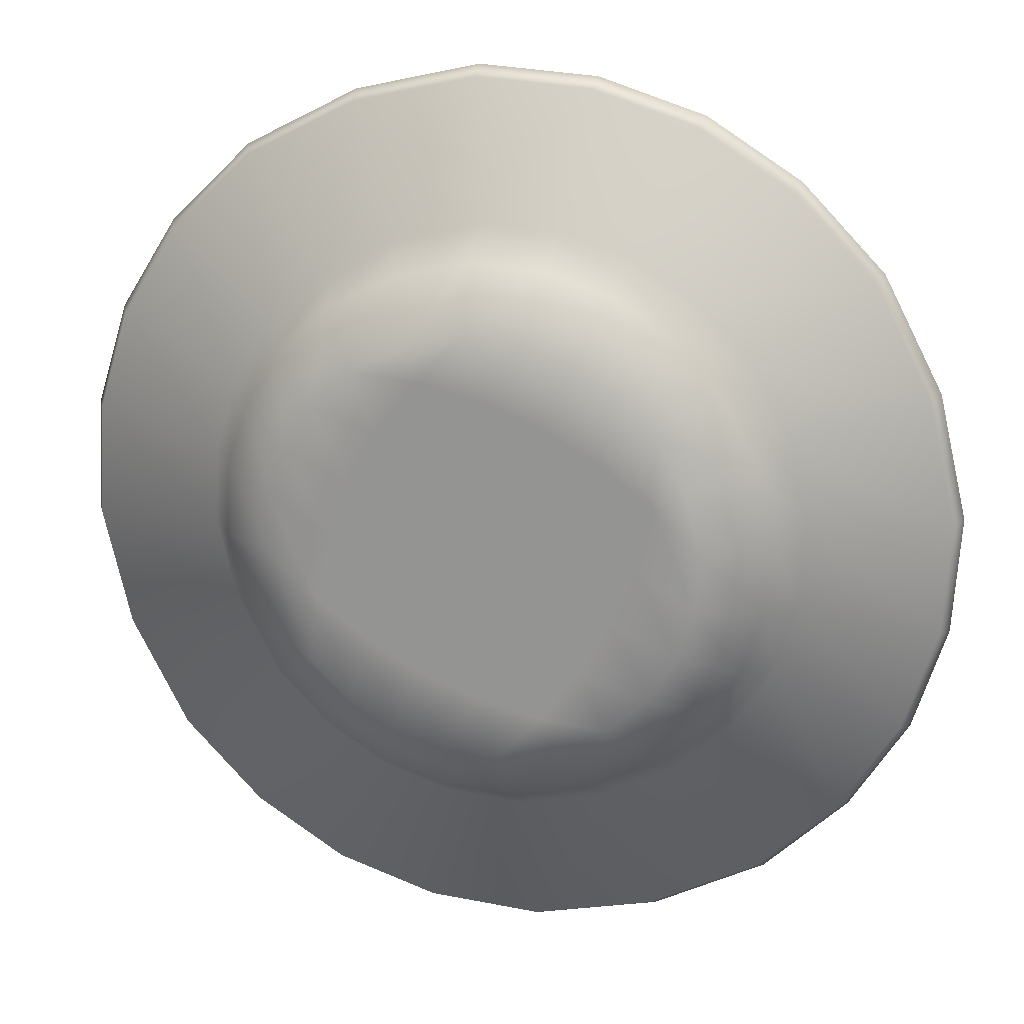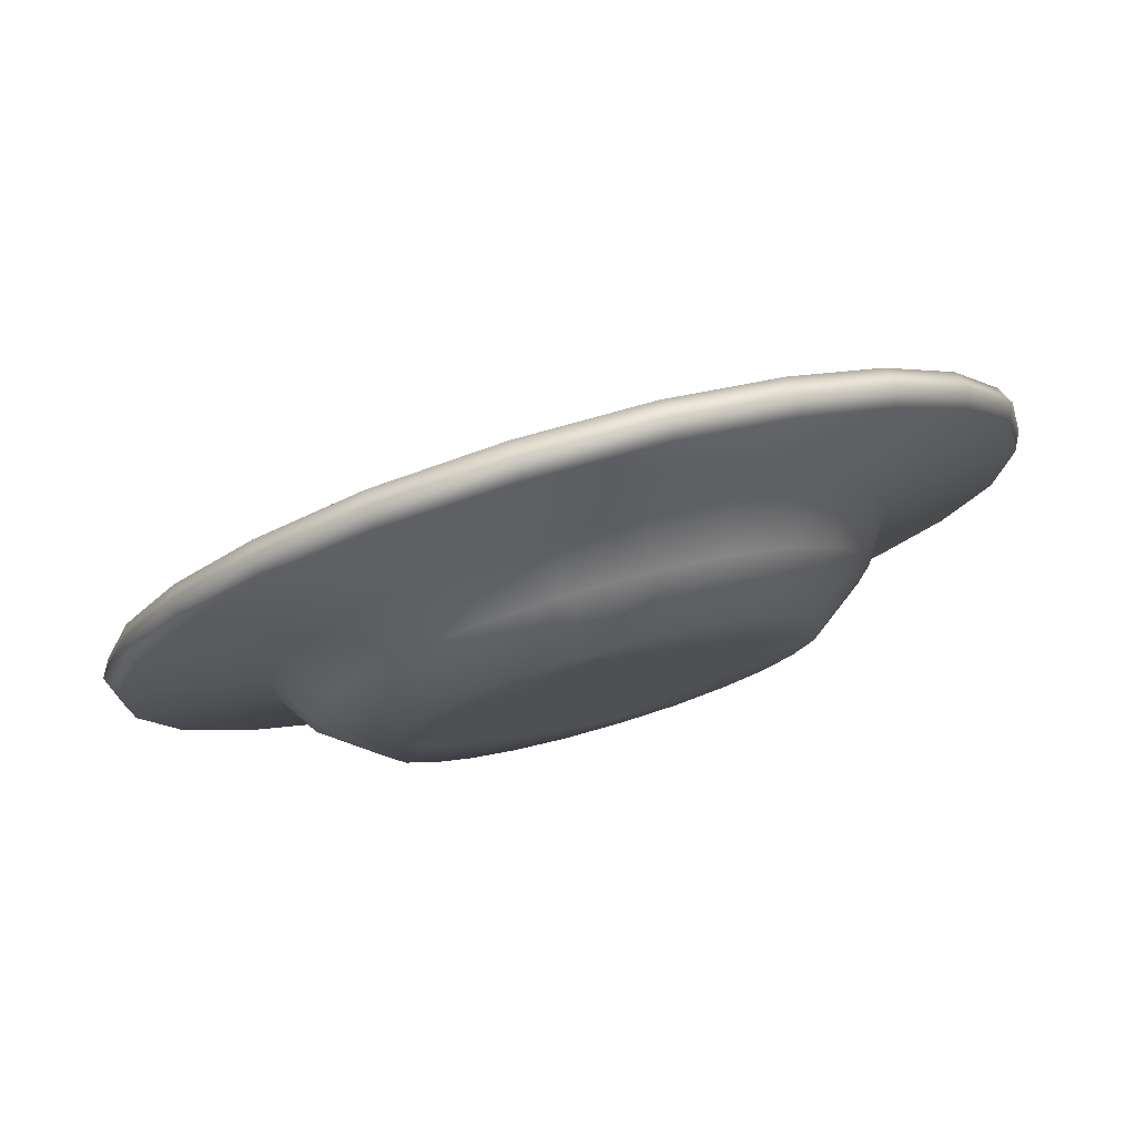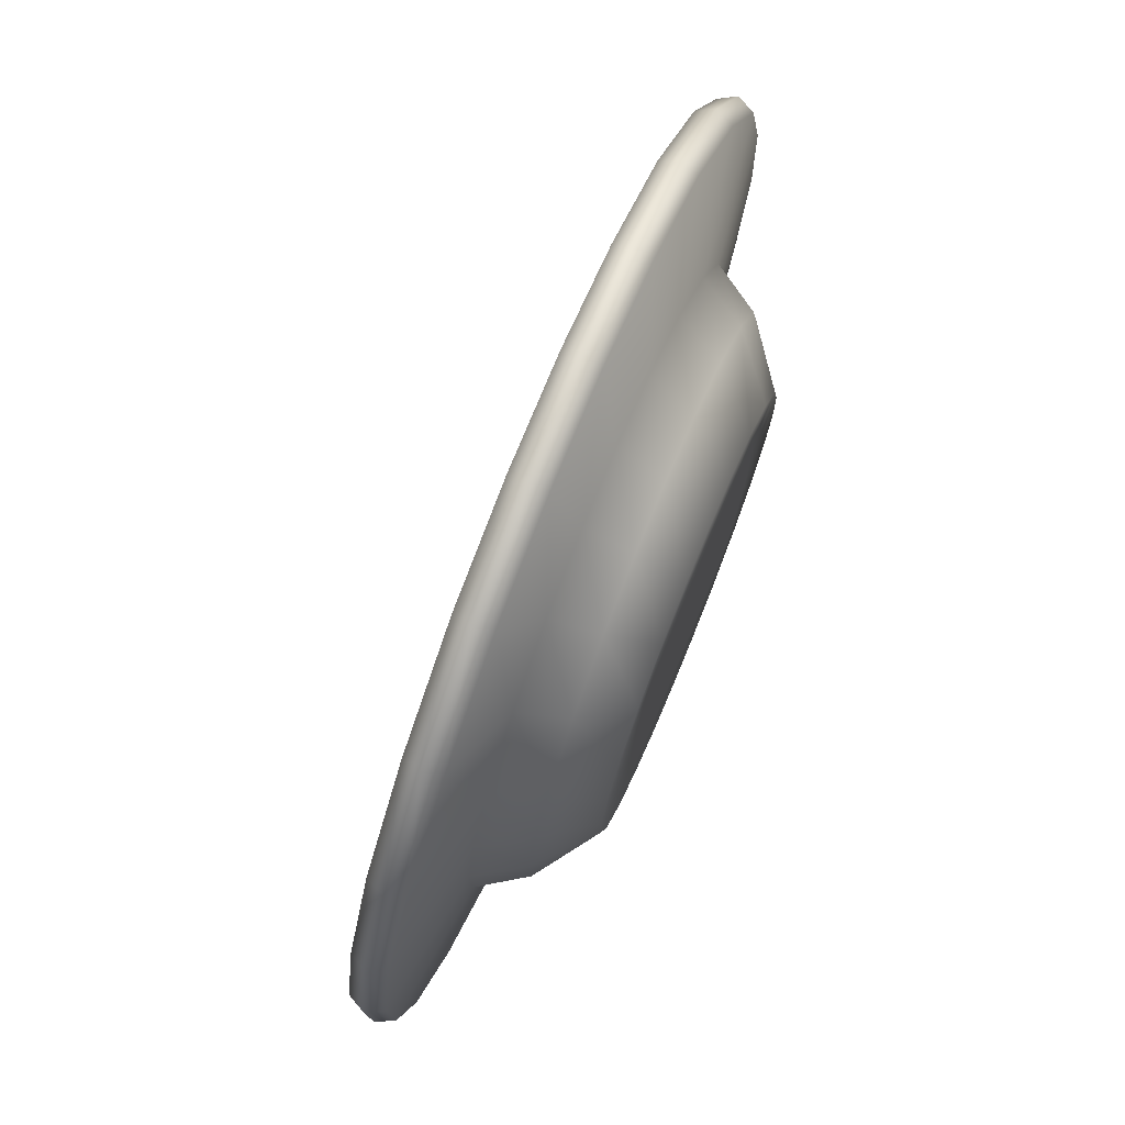
<metadata>
{"format":"obj","ext":"obj","renderer":"f3d","projection":"perspective","resolution":1024,"background":"white","views":[{"elev":-1.8,"azim":-9.8,"up":"+Z"},{"elev":-41.0,"azim":80.3,"up":"+Y"},{"elev":7.5,"azim":-106.1,"up":"+Z"}]}
</metadata>
<code>
g m_Plate_wash
v -0.01309 0.004526 0.001593
v -0.01271 0.004669 0.0002423
v -0.01272 0.004887 0.0002873
v -0.01308 0.004315 0.001521
v -0.0131 0.004037 0.002783
v -0.01309 0.003837 0.002687
v -0.01284 0.003483 0.003826
v -0.01283 0.003294 0.003709
v -0.01232 0.002864 0.004724
v -0.01232 0.002687 0.004588
v -0.01206 0.004851 -0.0009546
v -0.01205 0.005073 -0.0009345
v -0.0112 0.004824 -0.001877
v -0.01117 0.005045 -0.001876
v -0.01024 0.004649 -0.002555
v -0.0102 0.004867 -0.002568
v -0.009189 0.004327 -0.002987
v -0.00912 0.004537 -0.003009
v -0.008036 0.003855 -0.003175
v -0.007943 0.004056 -0.003201
v -0.00683 0.003212 -0.003006
v -0.006712 0.0034 -0.003028
v -0.005754 0.002501 -0.002524
v -0.005613 0.002674 -0.002537
v -0.01153 0.002179 0.005475
v -0.004982 0.00183 -0.001788
v -0.004826 0.001989 -0.001785
v -0.00447 0.001223 -0.0009085
v -0.004303 0.001369 -0.0008875
v -0.004217 0.0006806 0.0001137
v -0.004045 0.0008153 0.0001561
v -0.004223 0.0002021 0.001279
v -0.004051 0.0003268 0.001346
v -0.005594 0.002836 -0.002385
v -0.004823 0.002165 -0.001649
v -0.006645 0.002573 -0.001156
v -0.00613 0.002126 -0.0006643
v -0.004311 0.001559 -0.00077
v -0.005788 0.001721 -7.741e-05
v -0.005973 0.001635 -5.497e-05
v -0.005812 0.001289 0.0005958
v -0.00631 0.001283 -0.000132
v -0.006158 0.0009577 0.0004817
v -0.007055 0.0009579 -2.883e-05
v -0.007298 0.001245 -0.0004456
v -0.007977 0.001463 -0.0001889
v -0.00832 0.001824 -0.0006685
v -0.008946 0.002037 -0.0004651
v -0.009292 0.002429 -0.001014
v -0.009792 0.002582 -0.0008091
v -0.00954 0.002204 -0.0001842
v -0.01024 0.002665 -0.0004879
v -0.0101 0.002324 0.0001741
v -0.01065 0.002677 -5.066e-05
v -0.01064 0.002397 0.0006098
v -0.01096 0.002591 0.0005166
v -0.01114 0.002423 0.001123
v -0.01054 0.002097 0.001225
v -0.01114 0.002197 0.001675
v -0.01036 0.001776 0.001795
v -0.01102 0.001939 0.00216
v -0.0101 0.001435 0.00232
v -0.01078 0.001652 0.002577
v -0.009754 0.001073 0.0028
v -0.01041 0.001334 0.002926
v -0.009329 0.0006917 0.003234
v -0.009901 0.0009967 0.003154
v -0.009921 0.001973 0.0008135
v -0.009698 0.001612 0.00143
v -0.009434 0.001241 0.002024
v -0.009129 0.0008598 0.002596
v -0.008783 0.0004684 0.003145
v -0.009037 0.001449 0.001065
v -0.009289 0.001826 0.0004406
v -0.008786 0.001071 0.00169
v -0.008534 0.0006931 0.002315
v -0.008283 0.0003154 0.00294
v -0.008641 0.001656 0.0001065
v -0.008377 0.001285 0.0007007
v -0.008153 0.000924 0.001318
v -0.007971 0.0005732 0.001957
v -0.00783 0.0002325 0.002619
v -0.007716 0.001121 0.0003359
v -0.007536 0.0008006 0.000906
v -0.007439 0.0005001 0.001521
v -0.007423 0.0002198 0.002182
v -0.006935 0.0007006 0.0004557
v -0.006938 0.0004738 0.001008
v -0.007112 0.0003063 0.001614
v -0.007291 0.0003648 0.003222
v -0.007865 0.0004697 0.003628
v -0.008498 0.0006636 0.003888
v -0.00919 0.0009464 0.004001
v -0.009914 0.001333 0.003899
v -0.01056 0.00176 0.00361
v -0.01102 0.002162 0.003168
v -0.01133 0.002527 0.00264
v -0.01148 0.002852 0.002026
v -0.01148 0.00314 0.001327
v -0.01126 0.003352 0.0005589
v -0.01086 0.003461 -0.0001596
v -0.01035 0.003445 -0.0007135
v -0.009776 0.00334 -0.00112
v -0.009142 0.003147 -0.00138
v -0.00845 0.002864 -0.001492
v -0.008745 0.002205 -0.001103
v -0.007663 0.001564 -0.0007945
v -0.008174 0.001901 -0.001023
v -0.007726 0.002477 -0.001391
v -0.00708 0.002051 -0.001102
v -0.006617 0.001648 -0.0006598
v -0.009648 0.003816 -0.001103
v -0.006299 0.002021 -0.0006147
v -0.00679 0.002448 -0.001083
v -0.007475 0.002901 -0.00139
v -0.008243 0.003311 -0.001498
v -0.008977 0.00361 -0.001378
v -0.009641 0.004007 -0.001176
v -0.01028 0.004124 -0.0007239
v -0.01008 0.004985 -0.002416
v -0.009029 0.004662 -0.002849
v -0.008937 0.003792 -0.001465
v -0.007876 0.004191 -0.003036
v -0.008168 0.003477 -0.00159
v -0.00667 0.003547 -0.002867
v -0.007363 0.003048 -0.001477
v -0.01104 0.00516 -0.001739
v -0.01085 0.004142 -0.0001082
v -0.0119 0.005186 -0.0008161
v -0.01129 0.00402 0.0006905
v -0.01255 0.005004 0.0003807
v -0.01153 0.003784 0.001544
v -0.01292 0.00465 0.00166
v -0.01154 0.003465 0.002322
v -0.01293 0.004172 0.002825
v -0.01137 0.003103 0.003004
v -0.01267 0.003629 0.003847
v -0.01103 0.002698 0.003591
v -0.01216 0.003022 0.004727
v -0.01051 0.00225 0.004082
v -0.01139 0.002351 0.005463
v -0.009795 0.001775 0.004404
v -0.01031 0.00164 0.005944
v -0.00899 0.001346 0.004517
v -0.009109 0.0009971 0.006113
v -0.008221 0.001032 0.004392
v -0.007956 0.000526 0.005926
v -0.007517 0.0008161 0.004103
v -0.006901 0.000203 0.005493
v -0.006879 0.0006993 0.003651
v -0.005945 2.82e-05 0.004816
v -0.006307 0.0006816 0.003035
v -0.005088 1.51e-06 0.003893
v -0.005868 0.0008031 0.002236
v -0.004432 0.0001839 0.002697
v -0.005623 0.001039 0.001383
v -0.004064 0.0005373 0.001417
v -0.005619 0.001359 0.0006048
v -0.004058 0.001016 0.0002522
v -0.008293 0.0009776 0.004208
v -0.007622 0.000772 0.003932
v -0.007013 0.0006607 0.003501
v -0.006468 0.0006437 0.002914
v -0.00605 0.0007597 0.002152
v -0.005816 0.0009848 0.001338
v -0.006161 0.0006704 0.001181
v -0.006382 0.0004582 0.001949
v -0.006776 0.0003487 0.002668
v -0.009027 0.001277 0.004327
v -0.009795 0.001687 0.004219
v -0.01048 0.00214 0.003913
v -0.01097 0.002567 0.003444
v -0.0113 0.002953 0.002884
v -0.01146 0.003299 0.002234
v -0.01145 0.003603 0.001492
v -0.01122 0.003828 0.0006776
v -0.0108 0.003944 -8.429e-05
v -0.01026 0.003927 -0.0006716
v -0.01155 0.002016 0.005324
v -0.01043 0.001453 0.005967
v -0.01047 0.001305 0.005806
v -0.009201 0.0007961 0.00614
v -0.009268 0.0006619 0.005975
v -0.008024 0.0003152 0.005948
v -0.008115 0.0001908 0.005787
v -0.006948 -1.447e-05 0.005507
v -0.007061 -0.0001322 0.005355
v -0.005972 -0.0001929 0.004815
v -0.006105 -0.000307 0.004677
v -0.005096 -0.0002202 0.003873
v -0.005247 -0.0003337 0.003755
v -0.004427 -3.404e-05 0.002651
v -0.004591 -0.0001514 0.002558
v -0.008394 0.001635 -0.0008019
v -0.008243 0.001714 -0.001167
v -0.008832 0.002028 -0.001249
v -0.007718 0.001367 -0.0009316
v -0.008041 0.001263 -0.0003082
v -0.007342 0.00104 -0.0005724
v -0.007772 0.0009119 0.000232
v -0.007092 0.0007435 -0.0001435
v -0.007588 0.0005817 0.0008187
v -0.006969 0.0004787 0.0003552
v -0.007487 0.0002723 0.001452
v -0.006972 0.0002453 0.0009238
v -0.007471 -1.612e-05 0.002132
v -0.007151 7.284e-05 0.001548
v -0.009038 0.001855 -0.0005925
v -0.009394 0.002257 -0.001158
v -0.008724 0.001462 -4.168e-06
v -0.008452 0.00108 0.0006074
v -0.008223 0.0007087 0.001242
v -0.008035 0.0003476 0.0019
v -0.00789 -3.098e-06 0.002582
v -0.00965 0.002026 -0.0003034
v -0.009909 0.002415 -0.0009466
v -0.009391 0.001637 0.0003397
v -0.009132 0.001249 0.0009829
v -0.008874 0.0008598 0.001626
v -0.008615 0.000471 0.002269
v -0.008356 8.219e-05 0.002912
v -0.01023 0.00215 6.535e-05
v -0.01038 0.0025 -0.000616
v -0.01004 0.001789 0.0007235
v -0.009812 0.001417 0.001358
v -0.009541 0.001035 0.00197
v -0.009227 0.0006426 0.002558
v -0.00887 0.0002398 0.003123
v -0.01078 0.002225 0.0005138
v -0.01079 0.002513 -0.0001659
v -0.01068 0.001916 0.001147
v -0.01049 0.001585 0.001734
v -0.01022 0.001234 0.002274
v -0.00987 0.0008624 0.002768
v -0.009433 0.0004696 0.003215
v -0.01129 0.002252 0.001042
v -0.01111 0.002424 0.000418
v -0.0113 0.002018 0.00161
v -0.01117 0.001754 0.002109
v -0.01092 0.001458 0.002538
v -0.01055 0.00113 0.002897
v -0.01002 0.0007834 0.003132
v -0.01171 0.002946 0.001229
v -0.01148 0.003167 0.0004285
v -0.0118 0.003508 0.001412
v -0.01154 0.003753 0.0005274
v -0.01308 0.004315 0.001521
v -0.01271 0.004669 0.0002423
v -0.01309 0.003837 0.002687
v -0.0118 0.003177 0.002219
v -0.01283 0.003294 0.003709
v -0.01163 0.002802 0.002926
v -0.01232 0.002687 0.004588
v -0.01127 0.002382 0.003534
v -0.01155 0.002016 0.005324
v -0.01074 0.001918 0.004044
v -0.01047 0.001305 0.005806
v -0.009995 0.001426 0.004377
v -0.009268 0.0006619 0.005975
v -0.009161 0.0009805 0.004494
v -0.008115 0.0001908 0.005787
v -0.008363 0.0006546 0.004364
v -0.007061 -0.0001322 0.005355
v -0.007633 0.0004311 0.004065
v -0.006105 -0.000307 0.004677
v -0.006972 0.0003101 0.003596
v -0.005247 -0.0003337 0.003755
v -0.006379 0.0002917 0.002958
v -0.004591 -0.0001514 0.002558
v -0.005925 0.0004178 0.00213
v -0.004223 0.0002021 0.001279
v -0.00567 0.0006624 0.001245
v -0.004217 0.0006806 0.0001137
v -0.005666 0.0009935 0.0004384
v -0.00447 0.001223 -0.0009085
v -0.005841 0.001369 -0.0002689
v -0.004982 0.00183 -0.001788
v -0.006195 0.001789 -0.0008772
v -0.005754 0.002501 -0.002524
v -0.006729 0.002253 -0.001387
v -0.00683 0.003212 -0.003006
v -0.007474 0.002745 -0.00172
v -0.008036 0.003855 -0.003175
v -0.008308 0.00319 -0.001837
v -0.009189 0.004327 -0.002987
v -0.009106 0.003516 -0.001707
v -0.01024 0.004649 -0.002555
v -0.009836 0.00374 -0.001408
v -0.0112 0.004824 -0.001877
v -0.0105 0.003861 -0.0009391
v -0.01206 0.004851 -0.0009546
v -0.01109 0.003879 -0.0003007
v -0.007124 0.001811 -0.001302
v -0.006642 0.001392 -0.0008411
v -0.007797 0.002256 -0.001603
v -0.008551 0.002658 -0.001709
v -0.009273 0.002953 -0.001591
v -0.009932 0.003155 -0.001321
v -0.01053 0.003264 -0.000897
v -0.01107 0.003281 -0.00032
v -0.006321 0.001012 -0.0002912
v -0.006163 0.0006728 0.0003481
v -0.006167 0.0003735 0.001077
v -0.006397 0.0001524 0.001877
v -0.006807 3.839e-05 0.002625
v -0.007344 5.509e-05 0.003202
v -0.007941 0.0001644 0.003626
v -0.008601 0.0003664 0.003897
v -0.009322 0.0006611 0.004014
v -0.01008 0.001063 0.003908
v -0.01075 0.001508 0.003607
v -0.01123 0.001928 0.003147
v -0.01155 0.002307 0.002597
v -0.01171 0.002647 0.001957
g m_Plate_wash_0
f 3 2 1
f 1 2 4
f 1 4 5
f 5 4 6
f 5 6 7
f 7 6 8
f 7 8 9
f 9 8 10
f 3 11 2
f 12 11 3
f 12 13 11
f 14 13 12
f 14 15 13
f 16 15 14
f 16 17 15
f 18 17 16
f 18 19 17
f 20 19 18
f 20 21 19
f 22 21 20
f 21 22 23
f 23 22 24
f 9 10 25
f 23 24 26
f 26 24 27
f 26 27 28
f 28 27 29
f 28 29 30
f 30 29 31
f 30 31 32
f 32 31 33
f 24 34 27
f 27 34 35
f 27 35 29
f 36 35 34
f 37 35 36
f 37 38 35
f 29 35 38
f 29 38 31
f 39 38 37
f 39 37 40
f 41 39 40
f 42 41 40
f 43 41 42
f 44 43 42
f 44 42 45
f 45 46 44
f 45 47 46
f 47 48 46
f 47 49 48
f 49 50 48
f 48 50 51
f 50 52 51
f 51 52 53
f 52 54 53
f 53 54 55
f 54 56 55
f 55 56 57
f 55 57 58
f 58 57 59
f 58 59 60
f 60 59 61
f 60 61 62
f 62 61 63
f 62 63 64
f 64 63 65
f 64 65 66
f 66 65 67
f 53 55 68
f 68 55 58
f 68 58 69
f 69 58 60
f 69 60 70
f 70 60 62
f 70 62 71
f 71 62 64
f 71 64 72
f 72 64 66
f 73 68 69
f 74 68 73
f 74 53 68
f 51 53 74
f 73 69 75
f 75 69 70
f 75 70 76
f 76 70 71
f 76 71 77
f 77 71 72
f 78 51 74
f 48 51 78
f 78 74 79
f 79 74 73
f 79 73 80
f 80 73 75
f 80 75 81
f 81 75 76
f 81 76 82
f 82 76 77
f 46 48 78
f 46 78 83
f 83 78 79
f 83 79 84
f 84 79 80
f 84 80 85
f 85 80 81
f 85 81 86
f 86 81 82
f 44 46 83
f 44 83 87
f 87 83 84
f 87 84 88
f 88 84 85
f 88 85 89
f 89 85 86
f 82 90 86
f 82 91 90
f 77 91 82
f 77 92 91
f 72 92 77
f 72 93 92
f 66 93 72
f 66 94 93
f 67 94 66
f 67 95 94
f 65 95 67
f 65 96 95
f 63 96 65
f 63 97 96
f 61 97 63
f 61 98 97
f 59 98 61
f 59 99 98
f 57 99 59
f 57 100 99
f 56 100 57
f 56 101 100
f 54 101 56
f 54 102 101
f 52 102 54
f 52 103 102
f 50 103 52
f 50 104 103
f 49 104 50
f 49 105 104
f 106 105 49
f 106 49 47
f 107 106 47
f 108 106 107
f 107 47 45
f 106 109 105
f 108 109 106
f 108 110 109
f 107 110 108
f 107 111 110
f 45 111 107
f 45 42 111
f 103 112 102
f 42 40 111
f 111 40 113
f 111 113 110
f 110 113 114
f 110 114 109
f 109 114 115
f 109 115 105
f 105 115 116
f 105 116 104
f 104 116 117
f 104 117 103
f 103 117 112
f 117 118 112
f 118 119 112
f 118 120 119
f 118 121 120
f 122 121 118
f 122 118 117
f 116 122 117
f 122 123 121
f 124 123 122
f 124 122 116
f 115 124 116
f 124 125 123
f 126 125 124
f 126 124 115
f 115 114 126
f 126 34 125
f 36 34 126
f 119 120 127
f 119 127 128
f 128 127 129
f 128 129 130
f 130 129 131
f 130 131 132
f 132 131 133
f 132 133 134
f 134 133 135
f 134 135 136
f 136 135 137
f 136 137 138
f 138 137 139
f 138 139 140
f 140 139 141
f 140 141 142
f 142 141 143
f 142 143 144
f 144 143 145
f 144 145 146
f 146 145 147
f 146 147 148
f 148 147 149
f 148 149 150
f 150 149 151
f 150 151 152
f 152 151 153
f 152 153 154
f 154 153 155
f 154 155 156
f 156 155 157
f 156 157 158
f 158 157 159
f 158 159 39
f 39 159 38
f 148 160 146
f 161 160 148
f 150 161 148
f 162 161 150
f 152 162 150
f 163 162 152
f 154 163 152
f 164 163 154
f 154 156 164
f 164 156 165
f 156 158 165
f 166 164 165
f 167 164 166
f 167 163 164
f 88 167 166
f 88 166 87
f 87 166 43
f 166 165 43
f 87 43 44
f 89 167 88
f 89 168 167
f 168 162 163
f 168 163 167
f 86 168 89
f 86 90 168
f 90 161 162
f 90 162 168
f 43 165 41
f 165 158 41
f 158 39 41
f 91 161 90
f 91 160 161
f 92 160 91
f 92 169 160
f 160 169 146
f 146 169 144
f 169 170 144
f 144 170 142
f 170 171 142
f 142 171 140
f 171 172 140
f 140 172 138
f 172 173 138
f 138 173 136
f 173 174 136
f 136 174 134
f 97 174 173
f 98 174 97
f 98 175 174
f 174 175 134
f 99 175 98
f 99 176 175
f 100 176 99
f 97 173 96
f 96 173 172
f 100 177 176
f 101 177 100
f 101 178 177
f 102 178 101
f 102 112 178
f 177 130 176
f 128 130 177
f 178 128 177
f 175 176 132
f 134 175 132
f 132 176 130
f 119 128 178
f 112 119 178
f 96 172 95
f 95 172 171
f 95 171 94
f 94 171 170
f 94 170 93
f 93 170 169
f 93 169 92
f 25 10 179
f 25 179 180
f 180 179 181
f 180 181 182
f 182 181 183
f 182 183 184
f 184 183 185
f 184 185 186
f 186 185 187
f 186 187 188
f 188 187 189
f 188 189 190
f 190 189 191
f 190 191 192
f 192 191 193
f 193 33 192
f 33 157 192
f 33 159 157
f 31 159 33
f 31 38 159
f 192 157 155
f 155 190 192
f 32 33 193
f 153 190 155
f 153 188 190
f 151 188 153
f 151 186 188
f 149 186 151
f 149 184 186
f 147 184 149
f 147 182 184
f 145 182 147
f 145 180 182
f 143 180 145
f 143 25 180
f 141 25 143
f 141 9 25
f 139 9 141
f 139 7 9
f 137 7 139
f 137 5 7
f 135 5 137
f 135 1 5
f 133 1 135
f 133 3 1
f 131 3 133
f 131 12 3
f 129 12 131
f 129 14 12
f 127 14 129
f 127 16 14
f 120 16 127
f 120 18 16
f 121 18 120
f 121 20 18
f 123 20 121
f 123 22 20
f 125 22 123
f 22 125 24
f 24 125 34
f 196 195 194
f 194 195 197
f 194 197 198
f 198 197 199
f 198 199 200
f 200 199 201
f 200 201 202
f 202 201 203
f 202 203 204
f 204 203 205
f 204 205 206
f 206 205 207
f 208 196 194
f 209 196 208
f 208 194 210
f 210 194 198
f 210 198 211
f 211 198 200
f 211 200 212
f 212 200 202
f 212 202 213
f 213 202 204
f 213 204 214
f 214 204 206
f 215 209 208
f 216 209 215
f 215 208 217
f 217 208 210
f 217 210 218
f 218 210 211
f 218 211 219
f 219 211 212
f 219 212 220
f 220 212 213
f 220 213 221
f 221 213 214
f 222 216 215
f 223 216 222
f 222 215 224
f 224 215 217
f 224 217 225
f 225 217 218
f 225 218 226
f 226 218 219
f 226 219 227
f 227 219 220
f 227 220 228
f 228 220 221
f 229 223 222
f 230 223 229
f 229 222 231
f 231 222 224
f 231 224 232
f 232 224 225
f 232 225 233
f 233 225 226
f 233 226 234
f 234 226 227
f 234 227 235
f 235 227 228
f 236 230 229
f 237 230 236
f 236 229 238
f 238 229 231
f 238 231 239
f 239 231 232
f 239 232 240
f 240 232 233
f 240 233 241
f 241 233 234
f 241 234 242
f 242 234 235
f 243 237 236
f 244 237 243
f 244 230 237
f 245 244 243
f 246 244 245
f 247 246 245
f 248 246 247
f 247 245 249
f 249 245 250
f 245 243 250
f 249 250 251
f 251 250 252
f 251 252 253
f 253 252 254
f 253 254 255
f 255 254 256
f 255 256 257
f 257 256 258
f 257 258 259
f 259 258 260
f 259 260 261
f 261 260 262
f 261 262 263
f 263 262 264
f 263 264 265
f 265 264 266
f 265 266 267
f 267 266 268
f 267 268 269
f 269 268 270
f 270 271 269
f 272 271 270
f 272 273 271
f 274 273 272
f 274 275 273
f 276 275 274
f 276 277 275
f 278 277 276
f 278 279 277
f 280 279 278
f 280 281 279
f 282 281 280
f 281 282 283
f 283 282 284
f 283 284 285
f 285 284 286
f 285 286 287
f 287 286 288
f 287 288 289
f 289 288 290
f 289 290 291
f 291 290 292
f 291 292 248
f 248 292 246
f 293 282 280
f 293 280 294
f 295 282 293
f 282 295 284
f 284 295 296
f 284 296 286
f 286 296 297
f 286 297 288
f 288 297 298
f 288 298 290
f 290 298 299
f 290 299 292
f 292 299 300
f 292 300 246
f 246 300 244
f 294 280 278
f 294 278 301
f 201 294 301
f 199 294 201
f 199 293 294
f 301 278 276
f 301 276 302
f 302 276 274
f 302 274 303
f 303 274 272
f 303 272 304
f 304 272 270
f 270 305 304
f 268 305 270
f 268 306 305
f 266 306 268
f 266 307 306
f 264 307 266
f 264 308 307
f 262 308 264
f 262 309 308
f 260 309 262
f 260 310 309
f 258 310 260
f 258 311 310
f 256 311 258
f 256 312 311
f 254 312 256
f 254 313 312
f 252 313 254
f 252 314 313
f 250 314 252
f 250 243 314
f 243 236 314
f 314 236 238
f 314 238 313
f 313 238 239
f 313 239 312
f 312 239 240
f 312 240 311
f 311 240 241
f 311 241 310
f 310 241 242
f 310 242 309
f 309 242 235
f 309 235 308
f 308 235 228
f 308 228 307
f 307 228 221
f 307 221 306
f 306 221 214
f 306 214 305
f 305 214 206
f 305 206 304
f 304 206 207
f 207 303 304
f 205 303 207
f 205 302 303
f 203 302 205
f 203 301 302
f 201 301 203
f 126 114 36
f 113 36 114
f 37 36 113
f 40 37 113
f 197 293 199
f 197 295 293
f 195 295 197
f 295 195 296
f 296 195 196
f 296 196 297
f 297 196 209
f 297 209 298
f 298 209 216
f 298 216 299
f 299 216 223
f 299 223 300
f 300 223 230
f 300 230 244

</code>
